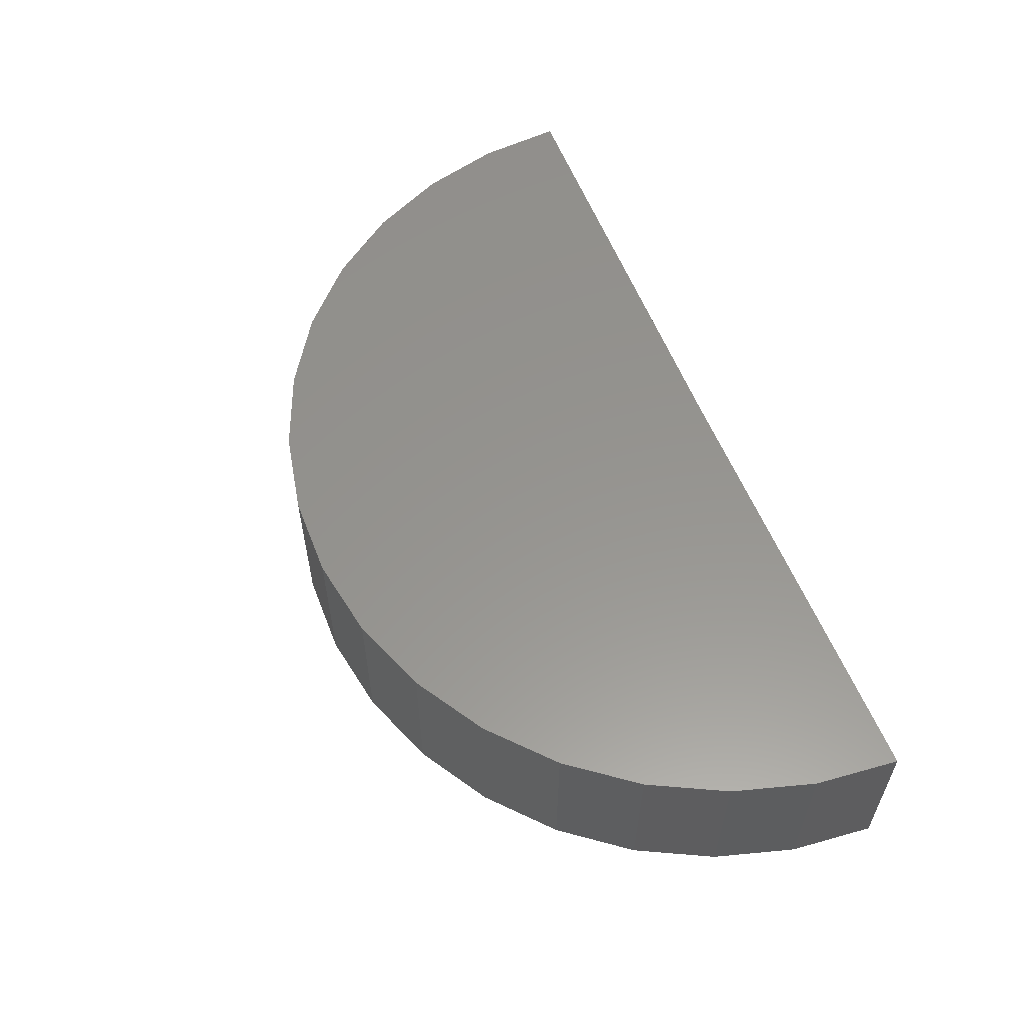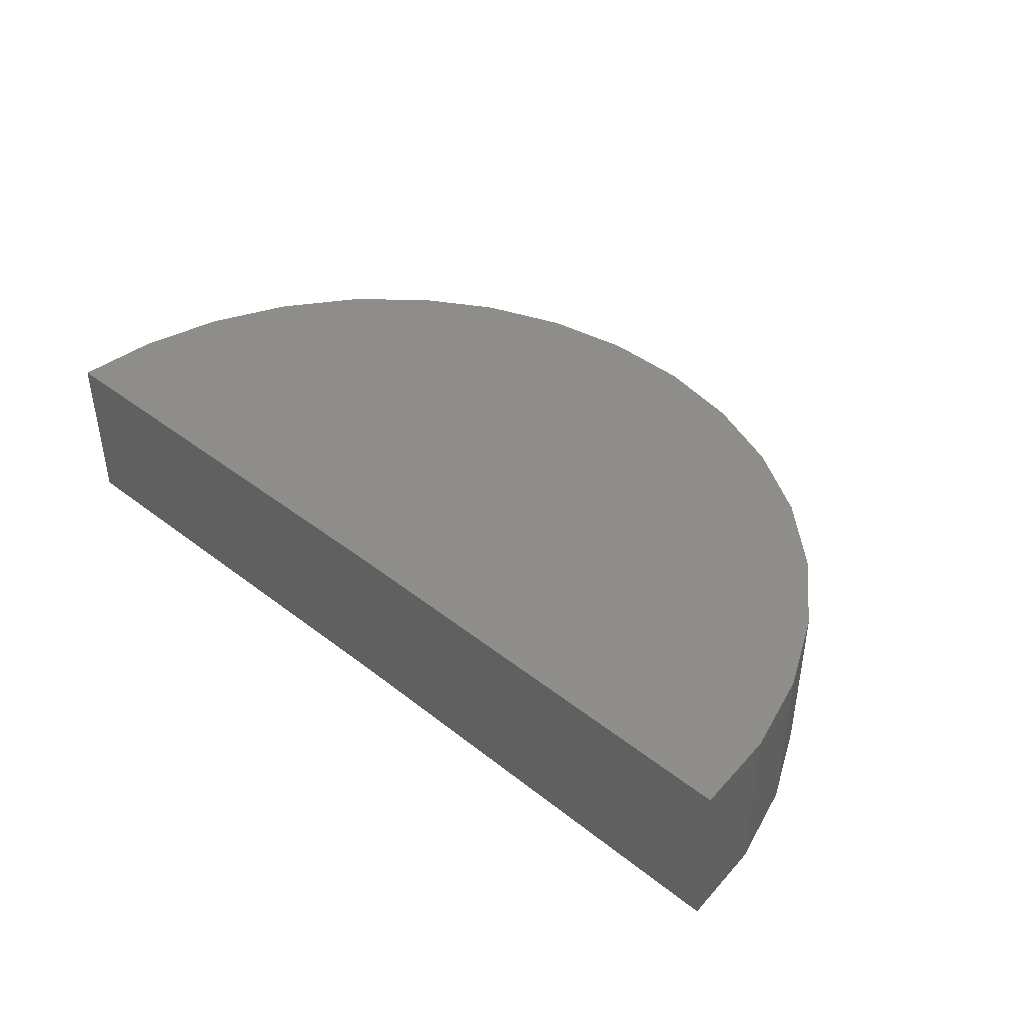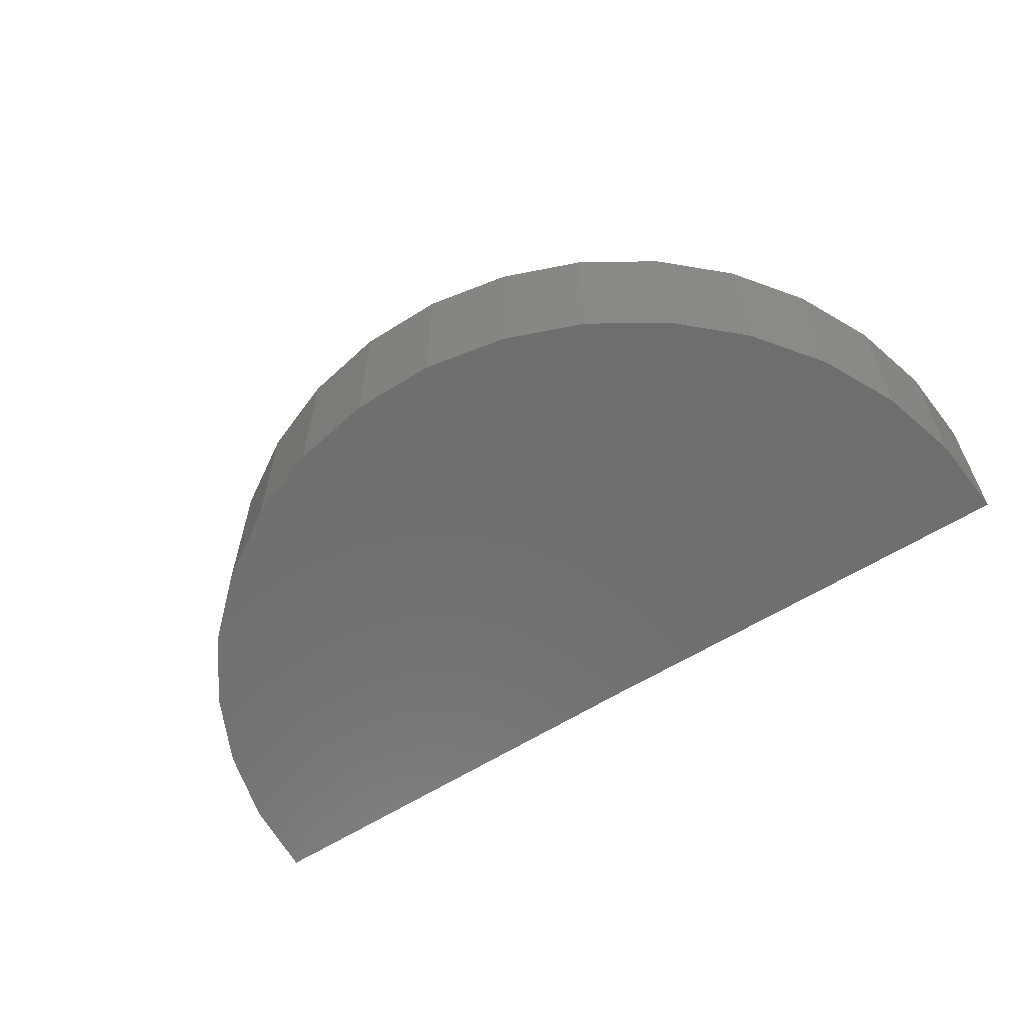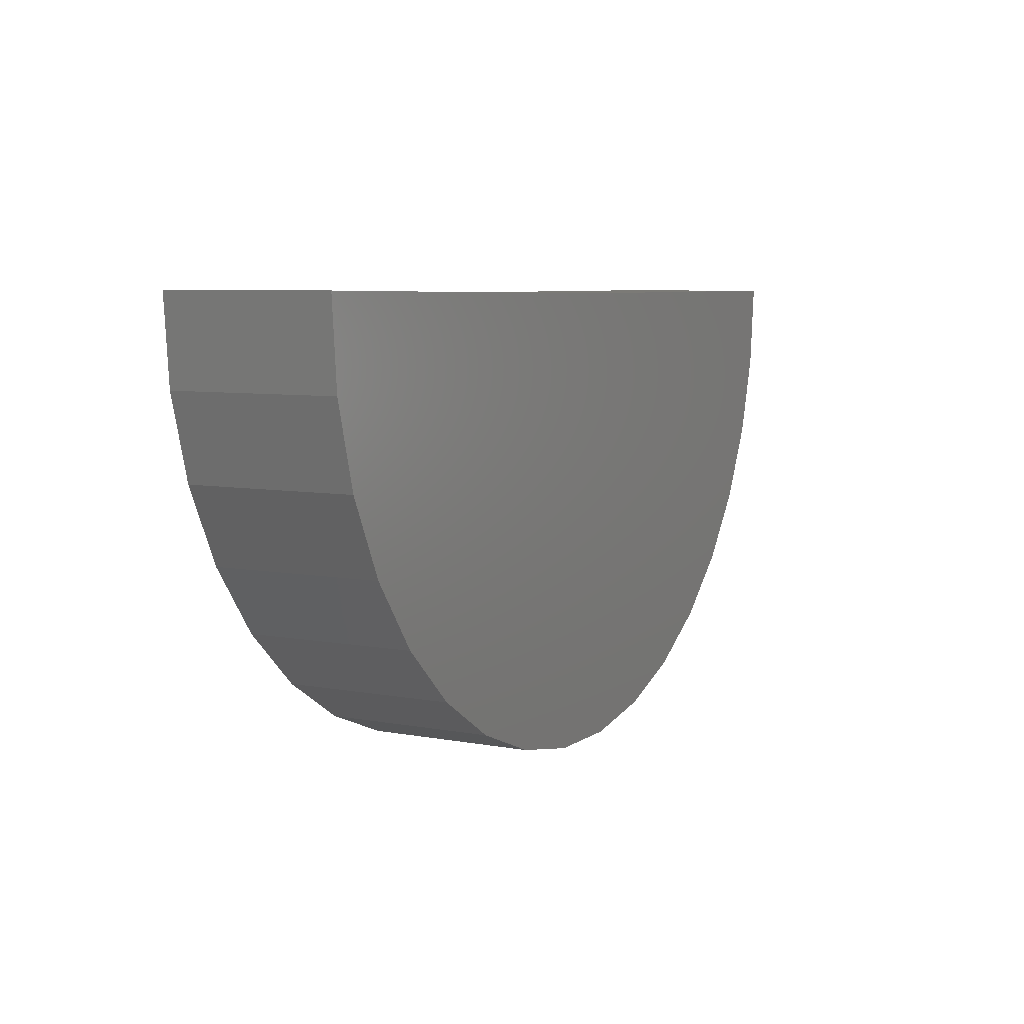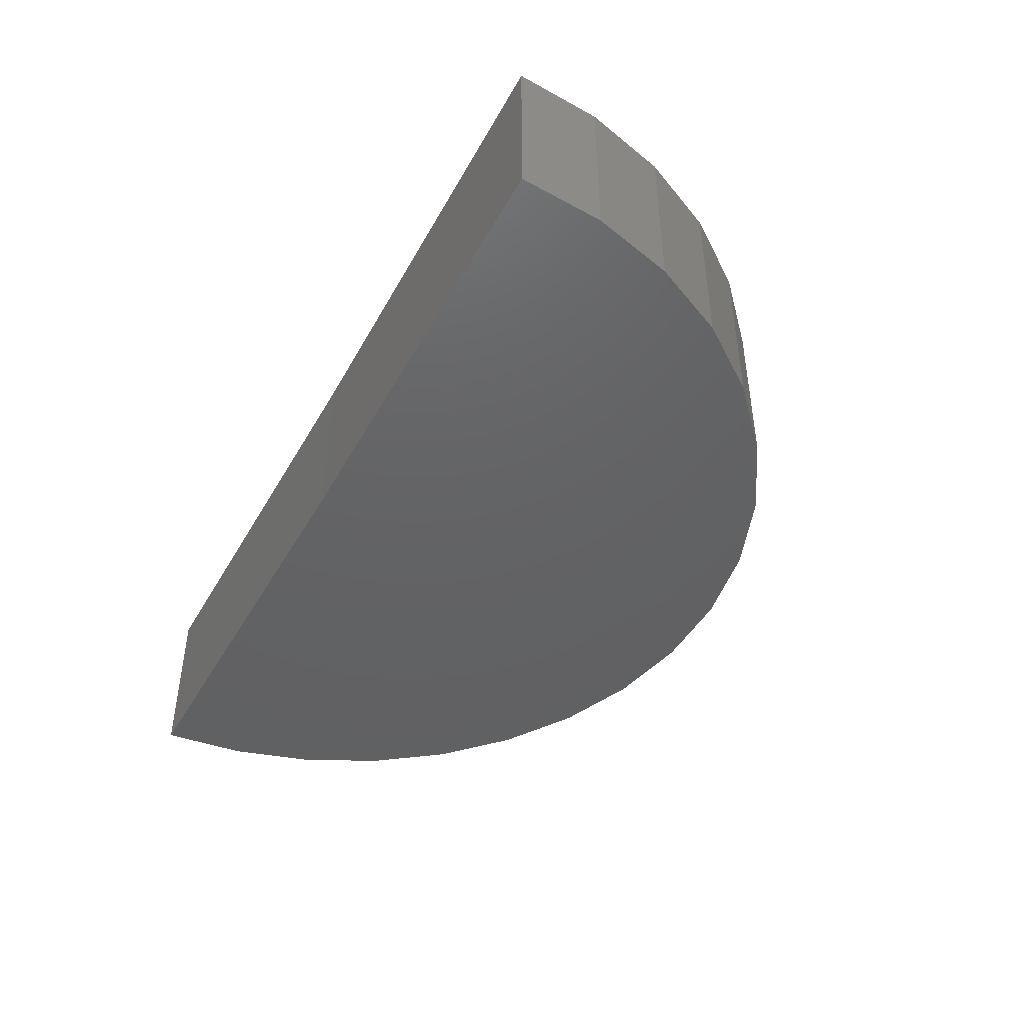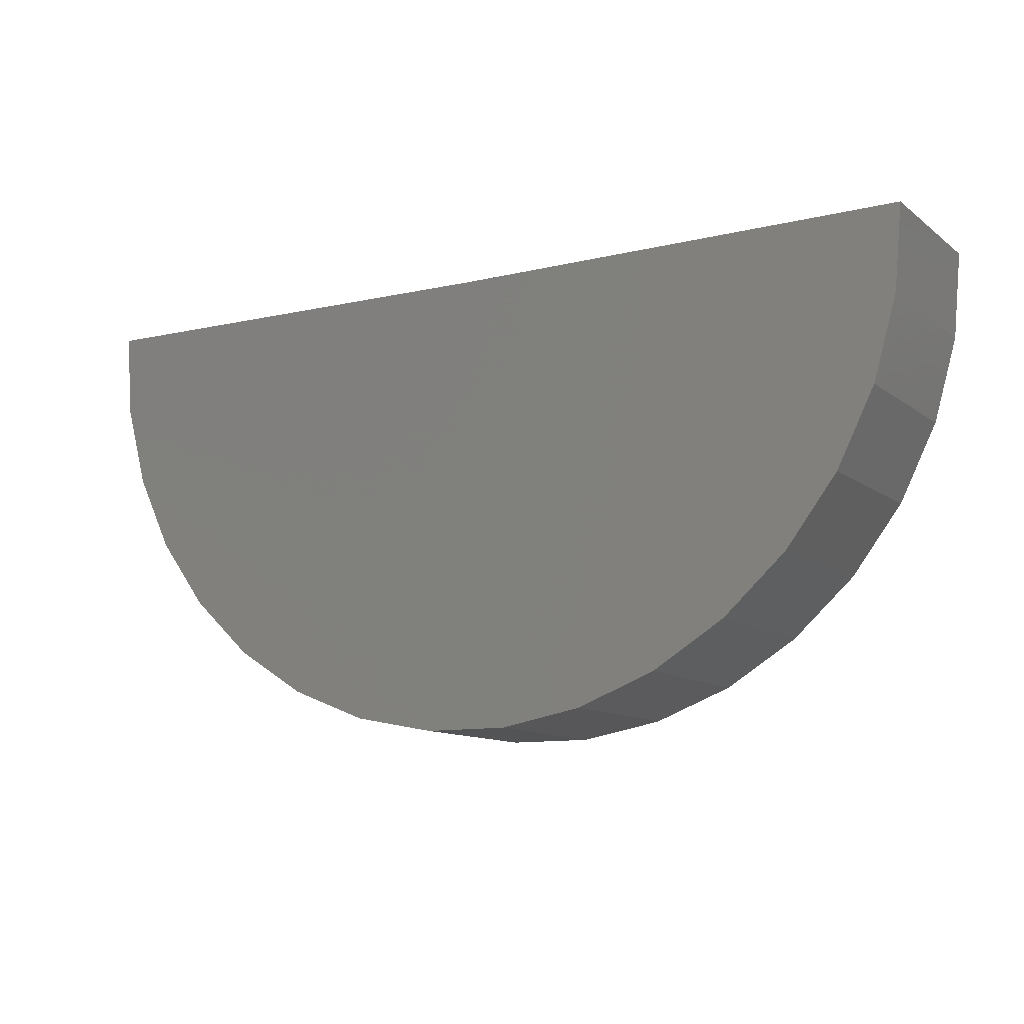
<metadata>
{"format":"stl","ext":"stl","renderer":"f3d","projection":"perspective","resolution":1024,"background":"white","views":[{"elev":57.3,"azim":69.1,"up":"+Z"},{"elev":42.2,"azim":-136.6,"up":"+Z"},{"elev":-60.6,"azim":33.1,"up":"+Z"},{"elev":6.9,"azim":118.4,"up":"+Y"},{"elev":-44.4,"azim":-117.2,"up":"+Z"},{"elev":-11.3,"azim":-149.4,"up":"+Y"}]}
</metadata>
<code>
# stl→obj: 38 verts, 72 faces
v 2.25 0.01848 -0.2812
v 0.75 1.665e-16 -0.2812
v 2.25 0.01848 0.2714
v 0.75 1.972e-16 0.2714
v -0.75 0 -0.2812
v -0.75 3.068e-17 0.2714
v 2.228 -0.2585 -0.2812
v 2.228 -0.2585 0.2714
v 2.155 -0.5266 -0.2812
v 2.155 -0.5266 0.2714
v 2.033 -0.7767 -0.2812
v 2.033 -0.7767 0.2714
v 1.868 -1 -0.2812
v 1.868 -1 0.2714
v 1.664 -1.189 -0.2812
v 1.664 -1.189 0.2714
v 1.429 -1.337 -0.2812
v 1.429 -1.337 0.2714
v 1.171 -1.44 -0.2812
v 1.171 -1.44 0.2714
v 0.8981 -1.493 -0.2812
v 0.8981 -1.493 0.2714
v 0.6203 -1.494 -0.2812
v 0.6203 -1.494 0.2714
v 0.3468 -1.445 -0.2812
v 0.3468 -1.445 0.2714
v 0.08724 -1.346 -0.2812
v 0.08724 -1.346 0.2714
v -0.1496 -1.2 -0.2812
v -0.1496 -1.2 0.2714
v -0.3556 -1.014 -0.2812
v -0.3556 -1.014 0.2714
v -0.5236 -0.7924 -0.2812
v -0.5236 -0.7924 0.2714
v -0.6479 -0.5439 -0.2812
v -0.6479 -0.5439 0.2714
v -0.7243 -0.2767 -0.2812
v -0.7243 -0.2767 0.2714
f 1 2 3
f 3 2 4
f 5 6 2
f 2 6 4
f 1 3 7
f 7 3 8
f 7 8 9
f 9 8 10
f 9 10 11
f 11 10 12
f 11 12 13
f 13 12 14
f 13 14 15
f 15 14 16
f 15 16 17
f 17 16 18
f 17 18 19
f 19 18 20
f 19 20 21
f 21 20 22
f 21 22 23
f 23 22 24
f 23 24 25
f 25 24 26
f 25 26 27
f 27 26 28
f 27 28 29
f 29 28 30
f 29 30 31
f 31 30 32
f 31 32 33
f 33 32 34
f 33 34 35
f 35 34 36
f 35 36 37
f 37 36 38
f 37 38 5
f 5 38 6
f 4 8 3
f 4 6 8
f 8 6 38
f 8 38 10
f 10 38 36
f 10 36 12
f 12 36 34
f 12 34 14
f 14 34 32
f 14 32 16
f 16 32 30
f 16 30 18
f 18 30 28
f 18 28 20
f 20 28 26
f 20 26 22
f 22 26 24
f 7 2 1
f 13 33 11
f 11 33 35
f 11 35 9
f 9 35 37
f 9 37 7
f 7 37 5
f 7 5 2
f 33 13 31
f 31 13 15
f 31 15 29
f 29 15 17
f 29 17 27
f 27 17 19
f 27 19 25
f 25 19 21
f 25 21 23

</code>
